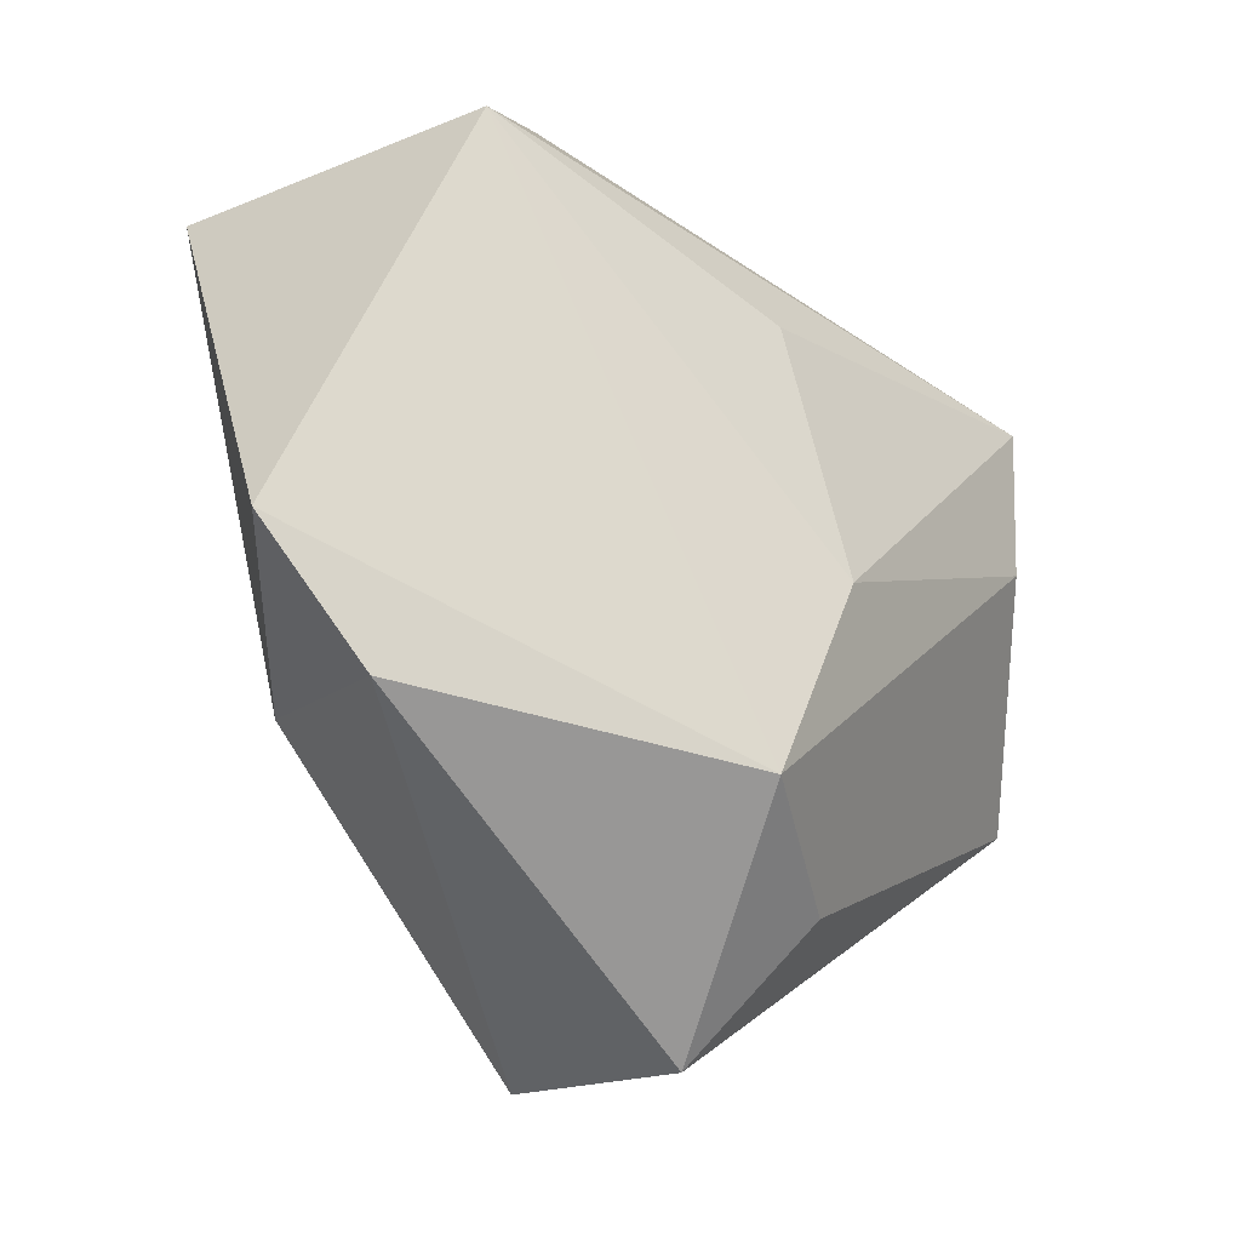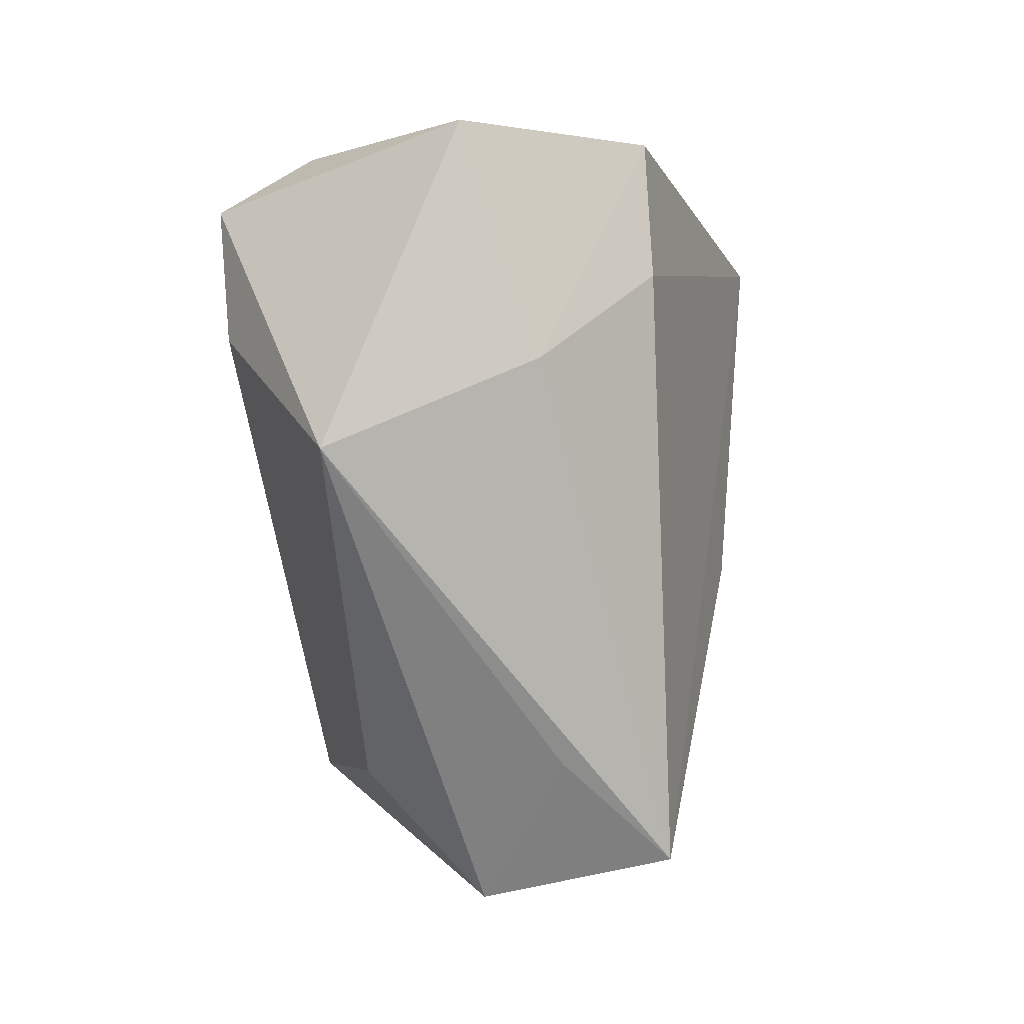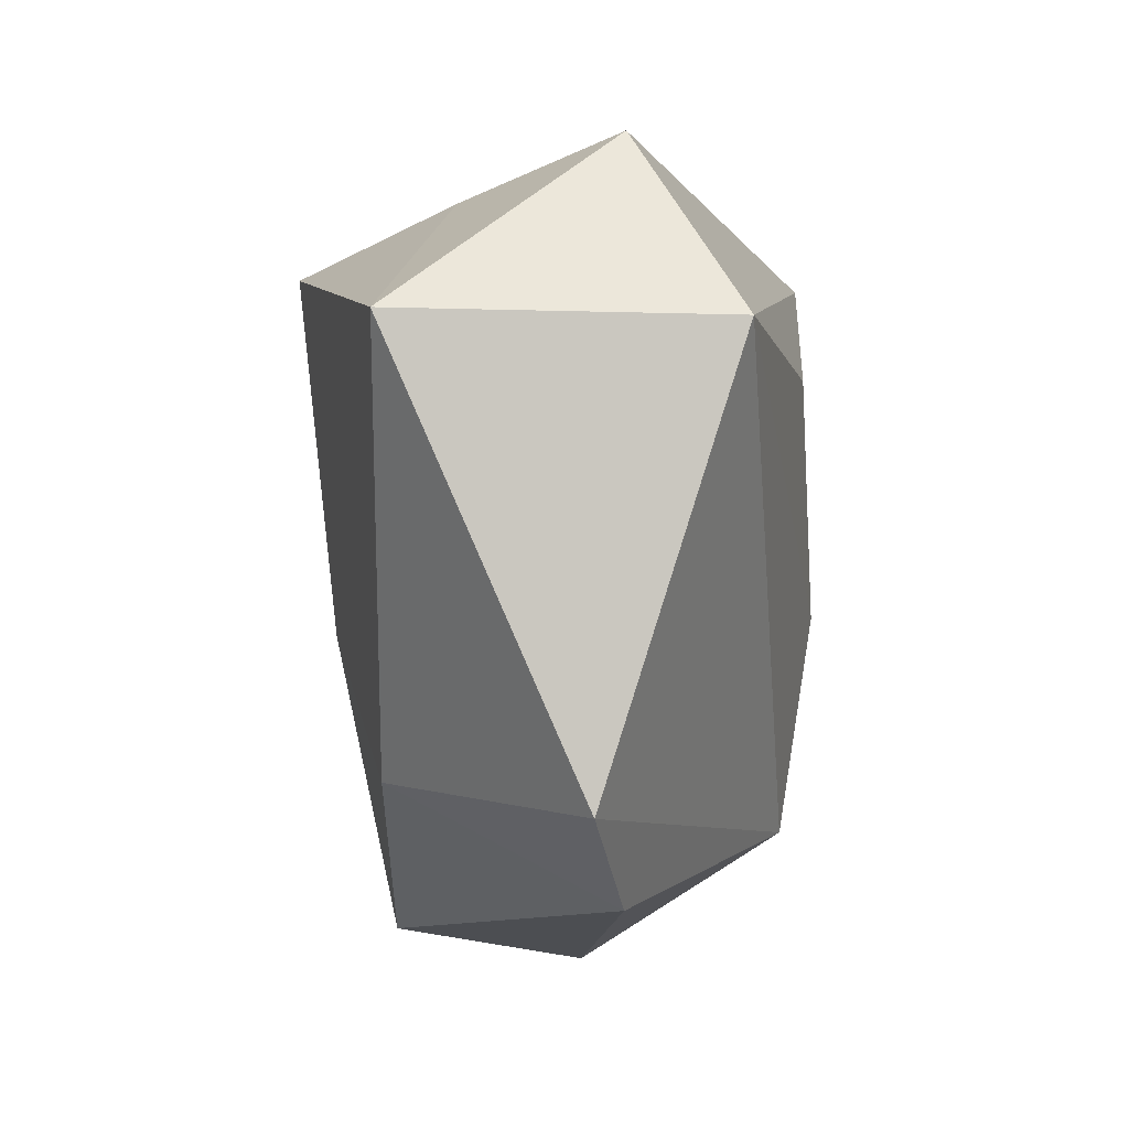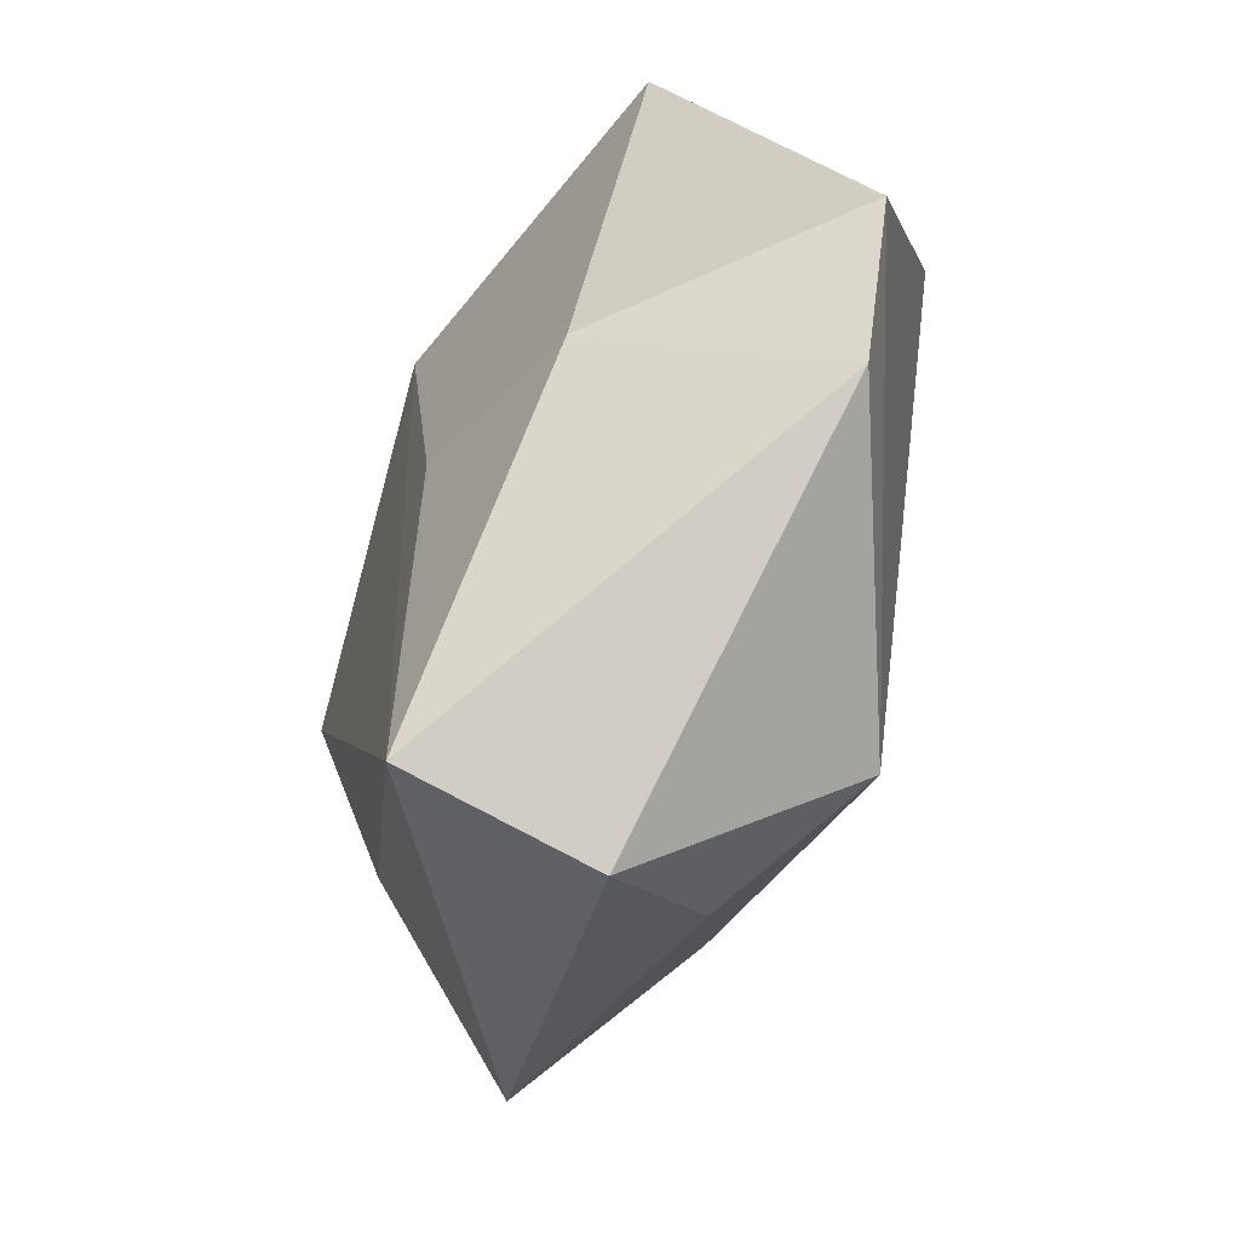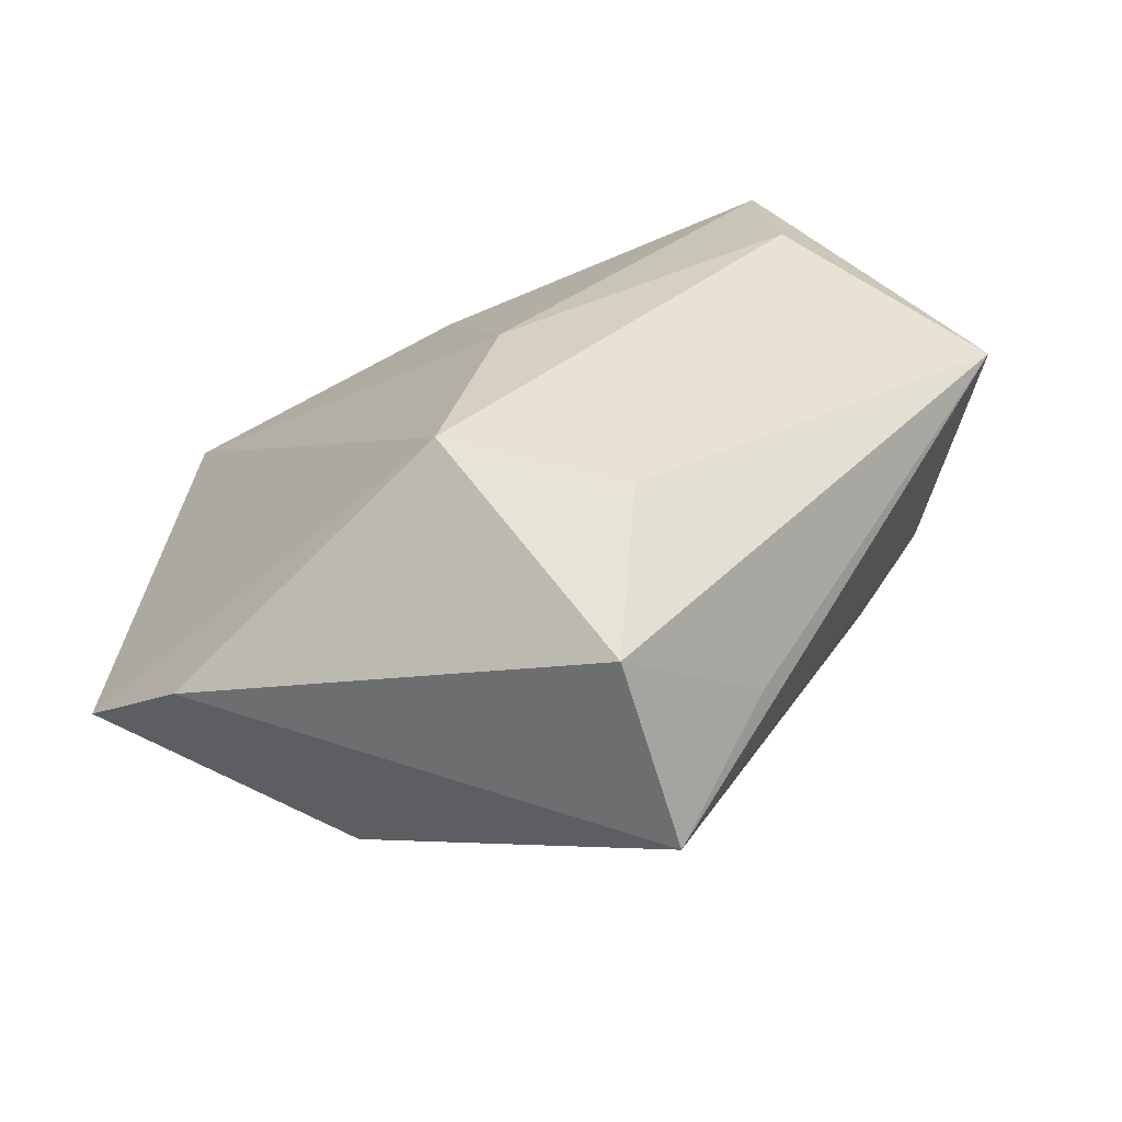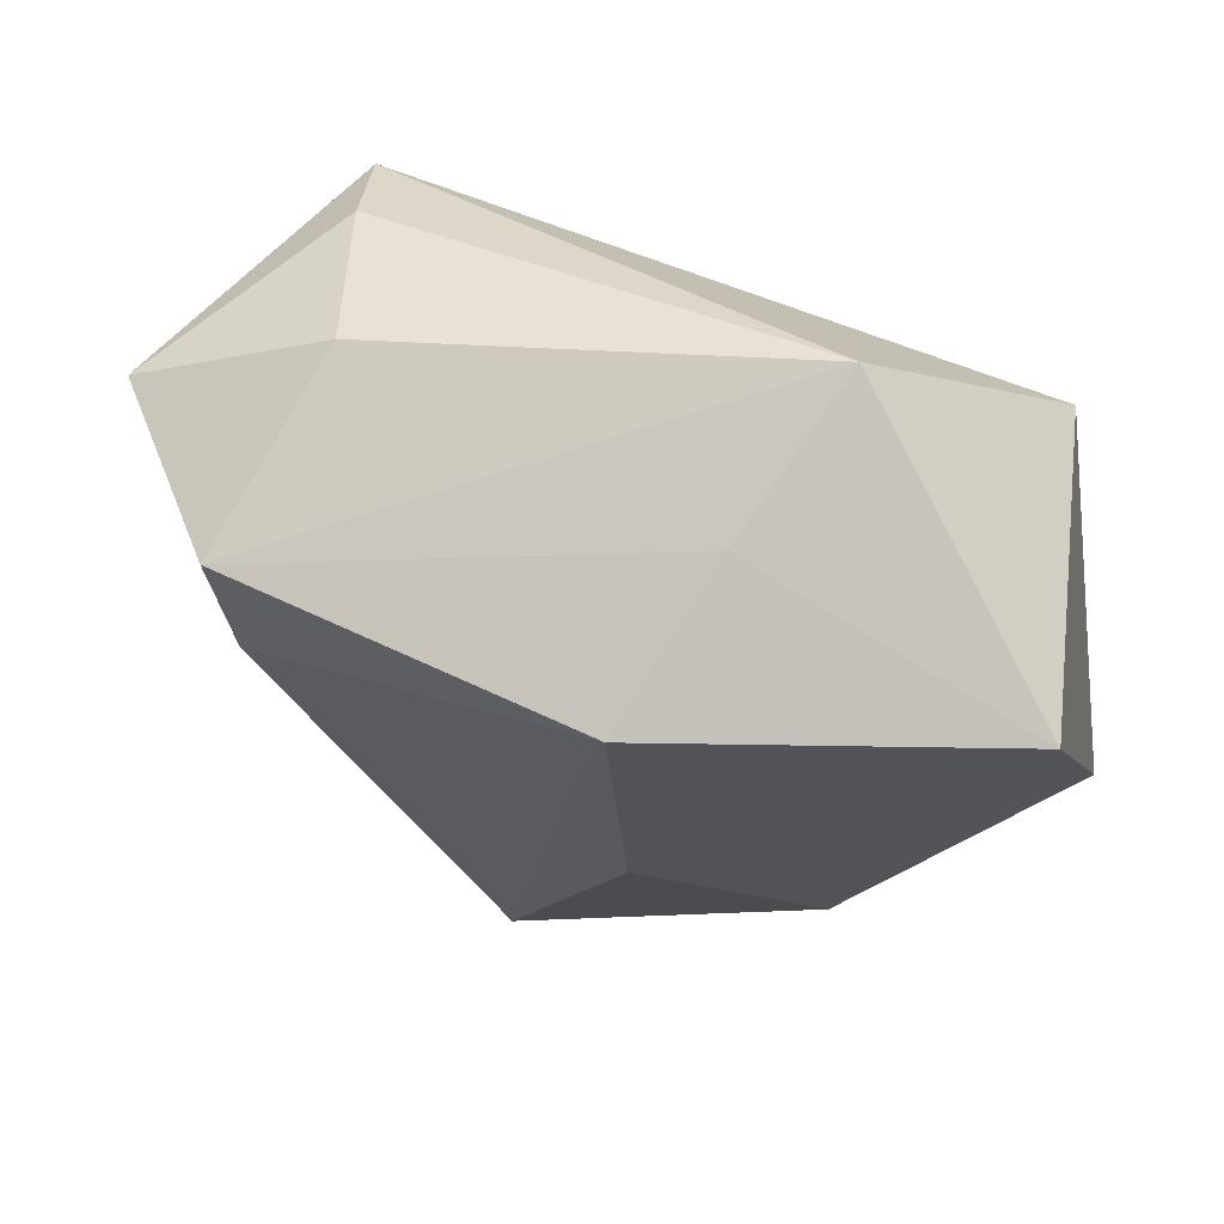
<metadata>
{"format":"obj","ext":"obj","renderer":"f3d","projection":"perspective","resolution":1024,"background":"white","views":[{"elev":-32.8,"azim":135.7,"up":"+Y"},{"elev":-16.9,"azim":-74.3,"up":"+Y"},{"elev":9.9,"azim":95.0,"up":"+Y"},{"elev":-70.7,"azim":70.3,"up":"+Y"},{"elev":-74.1,"azim":-157.6,"up":"+Y"},{"elev":63.0,"azim":21.0,"up":"+Y"}]}
</metadata>
<code>
v -0.01599 -0.03494 0.009991
v -0.006538 -0.04615 -0.0006595
v 0.008866 -0.009607 0.02151
v -0.01245 -0.03384 -0.01125
v 0.03377 -0.02829 -0.007651
v -0.03139 0.02044 -0.02155
v -0.004431 -0.009739 -0.0236
v -0.0259 0.01096 0.02195
v 0.002218 0.01442 -0.02242
v 0.04107 0.02416 0.01265
v 0.01704 0.03804 -0.006486
v 0.002364 -0.02977 -0.0208
v -0.02781 0.02403 0.02173
v 0.01216 0.03138 0.009258
v 0.02593 -0.01944 0.01463
v 0.04474 -0.01712 -0.005895
v -0.03265 0.005964 -0.01958
v -0.004663 -0.04286 0.01808
v -0.03397 0.0004579 0.01269
v -0.04615 -0.01091 -0.004661
v 0.007987 0.02403 0.02469
v -0.02891 0.02636 -0.01273
v 0.03317 0.02311 -0.01817
v -0.02391 0.03087 0.002109
v -0.04155 0.0223 0.006855
f 5 18 2
f 15 18 5
f 5 2 12
f 16 23 10
f 10 15 16
f 16 15 5
f 5 12 16
f 16 12 23
f 20 18 19
f 10 23 11
f 23 6 11
f 1 18 20
f 20 2 1
f 1 2 18
f 21 15 10
f 4 2 20
f 4 12 2
f 25 6 20
f 20 19 25
f 25 19 13
f 20 6 17
f 17 4 20
f 12 4 17
f 23 12 7
f 12 17 7
f 7 17 6
f 18 21 8
f 8 21 13
f 8 19 18
f 13 19 8
f 18 15 3
f 3 21 18
f 15 21 3
f 14 11 13
f 13 21 14
f 10 11 14
f 14 21 10
f 13 11 24
f 24 25 13
f 9 6 23
f 23 7 9
f 9 7 6
f 6 25 22
f 25 24 22
f 22 11 6
f 22 24 11

</code>
